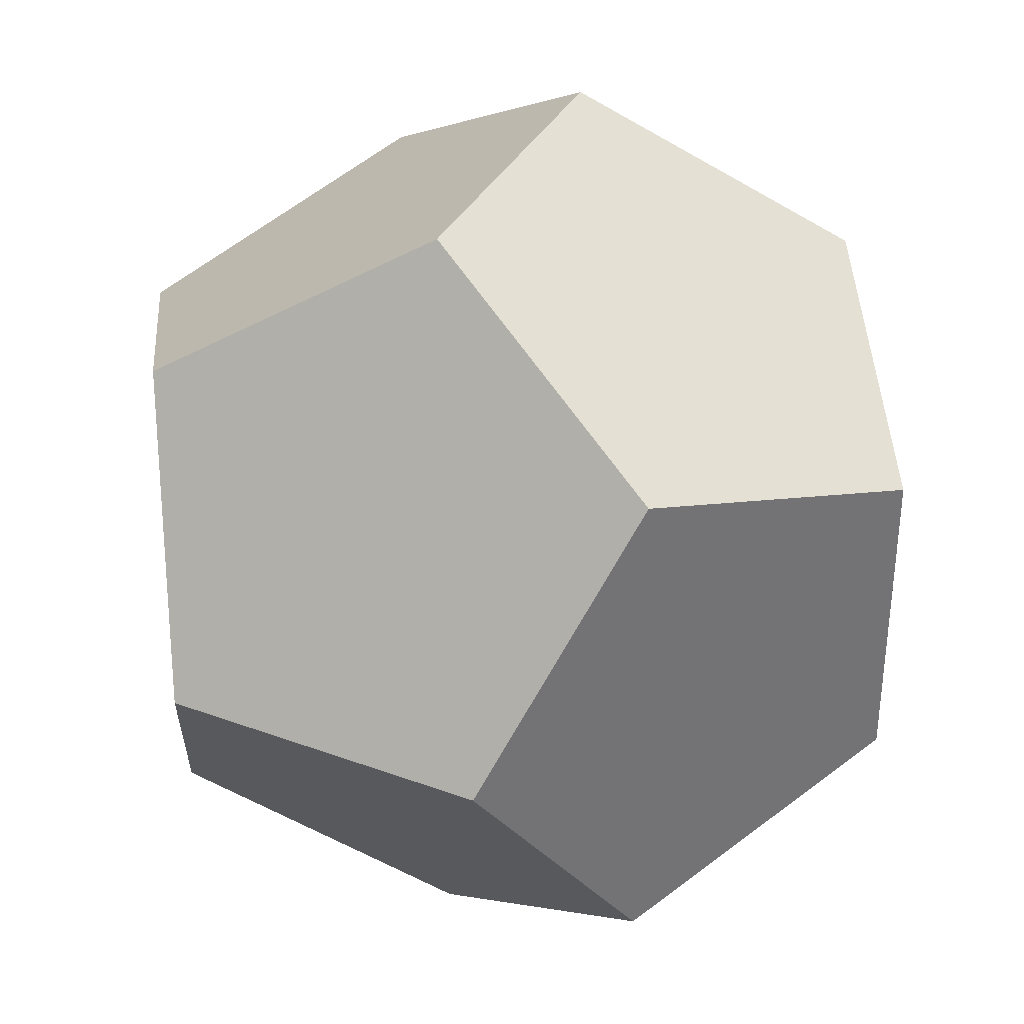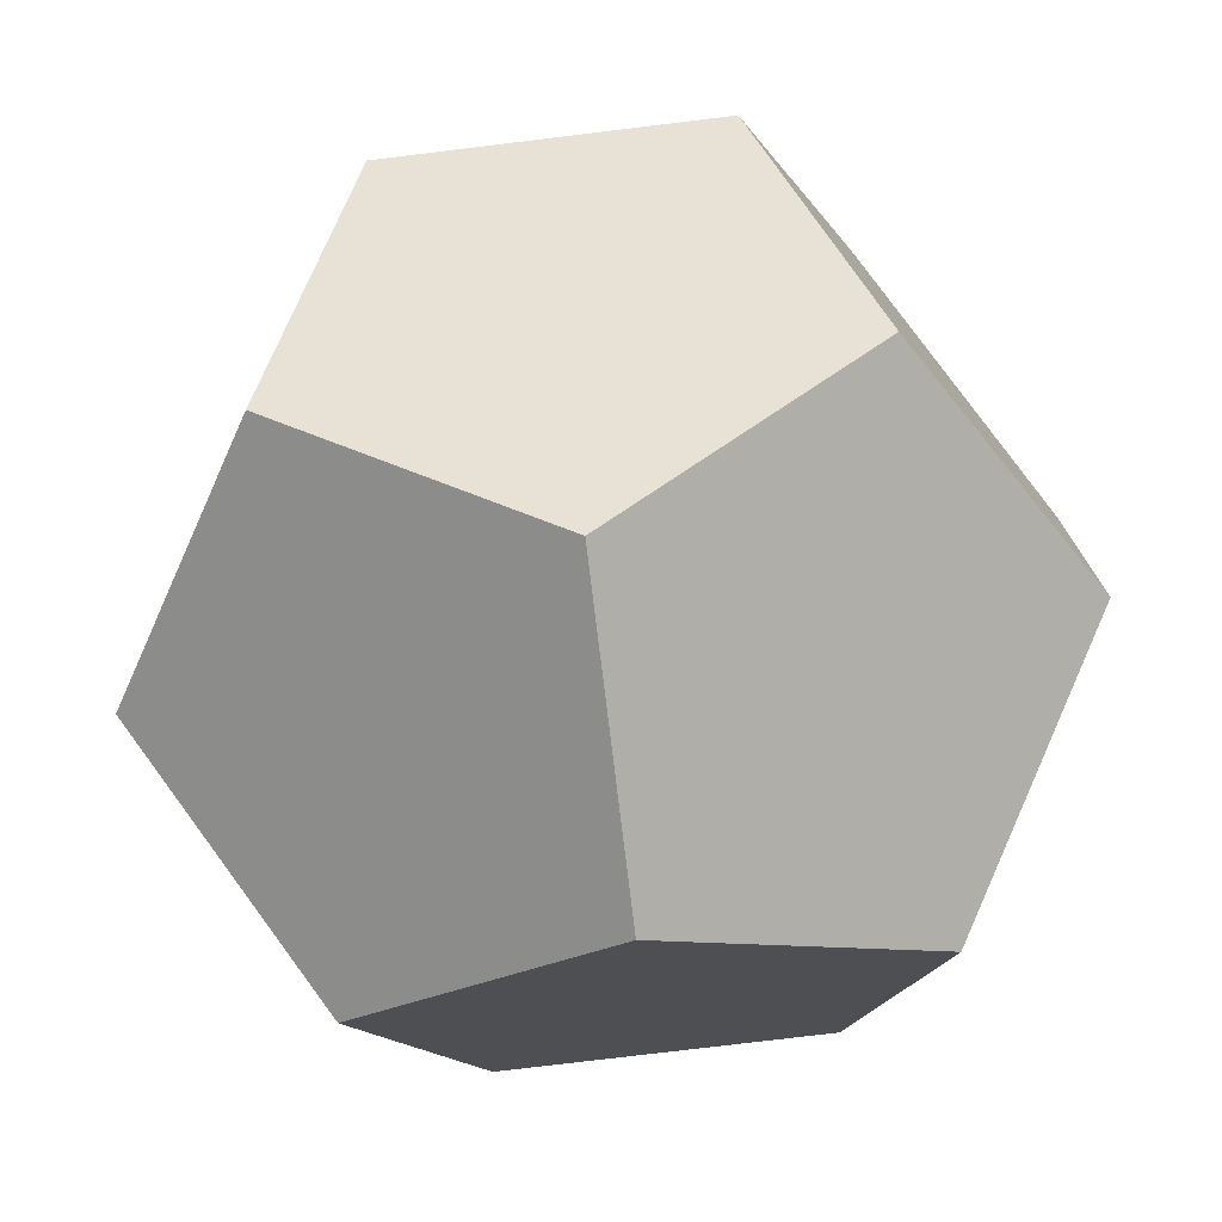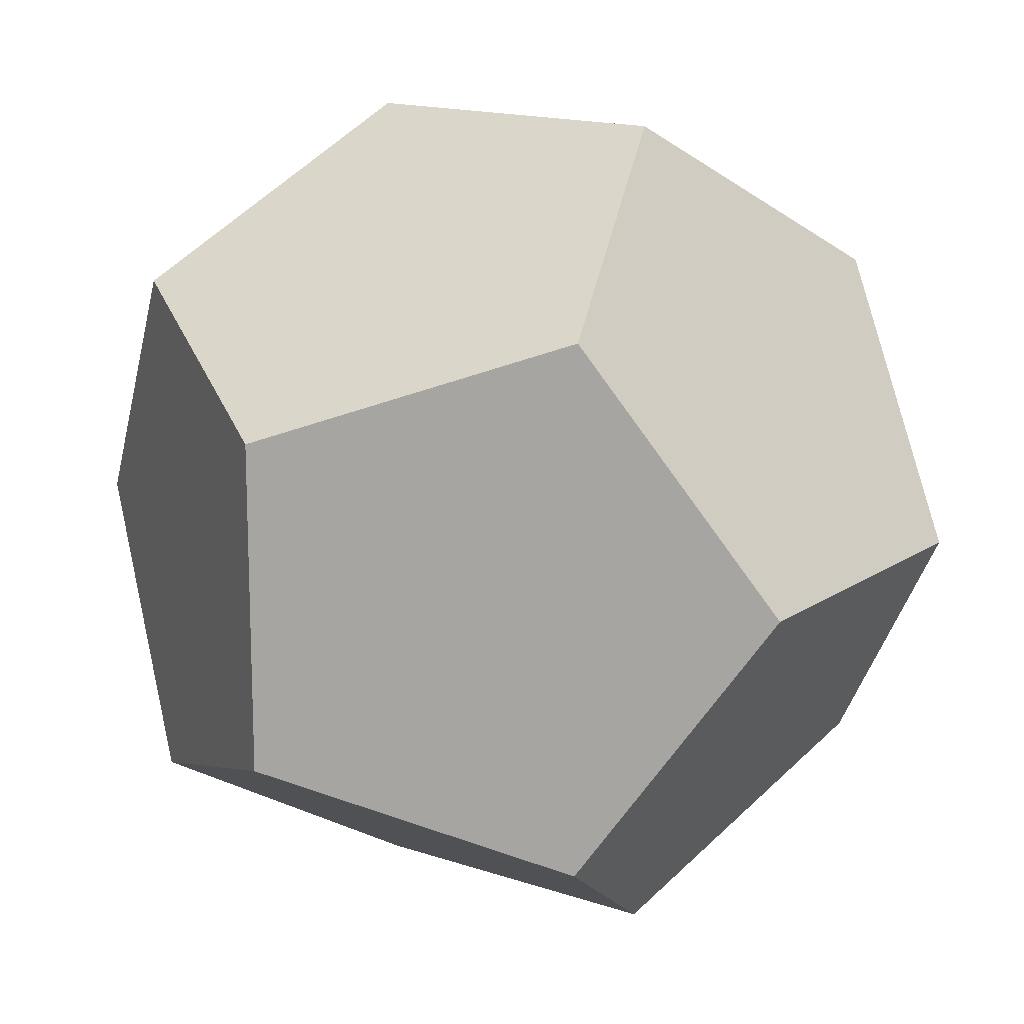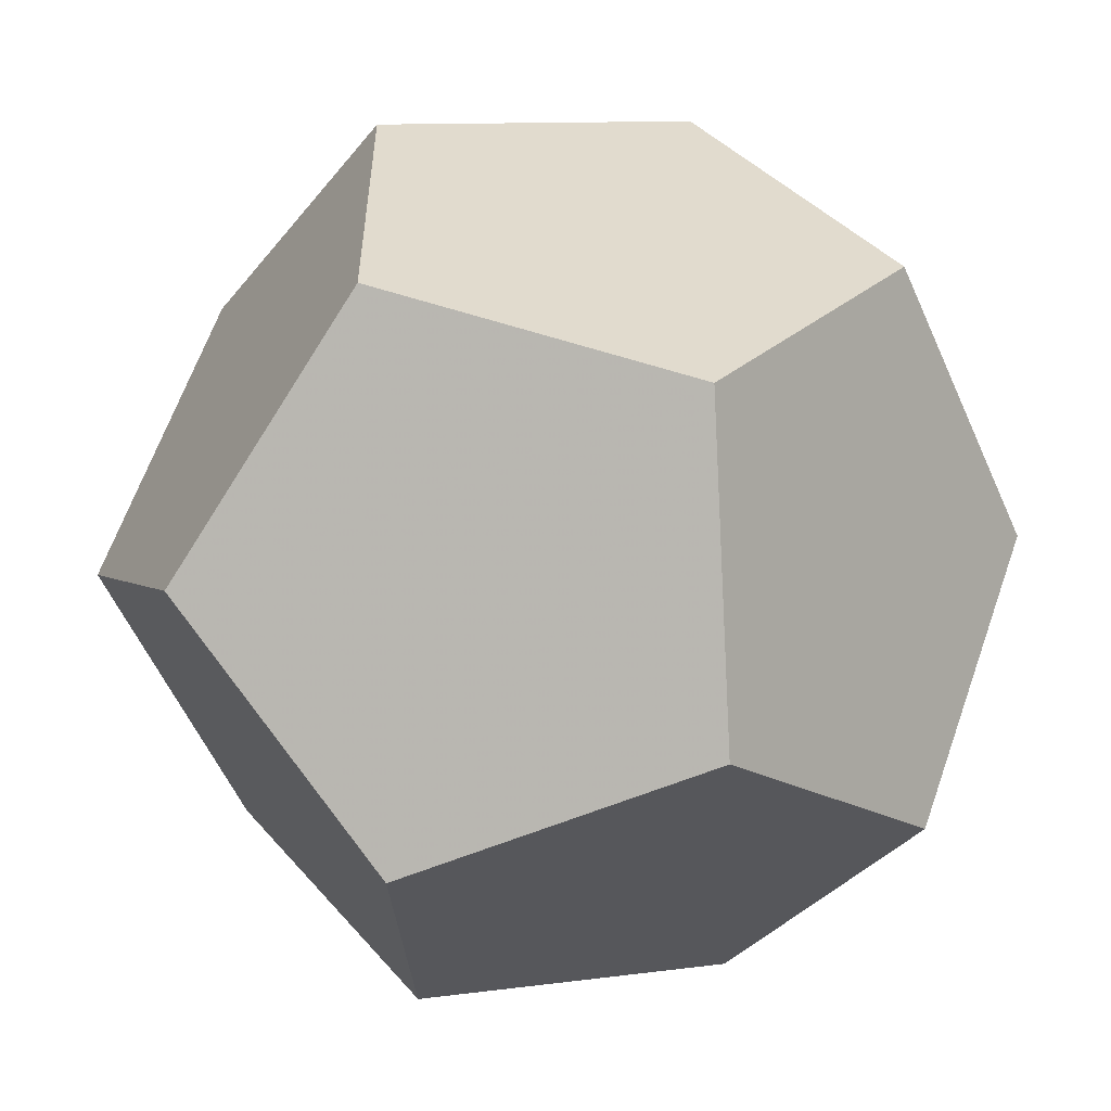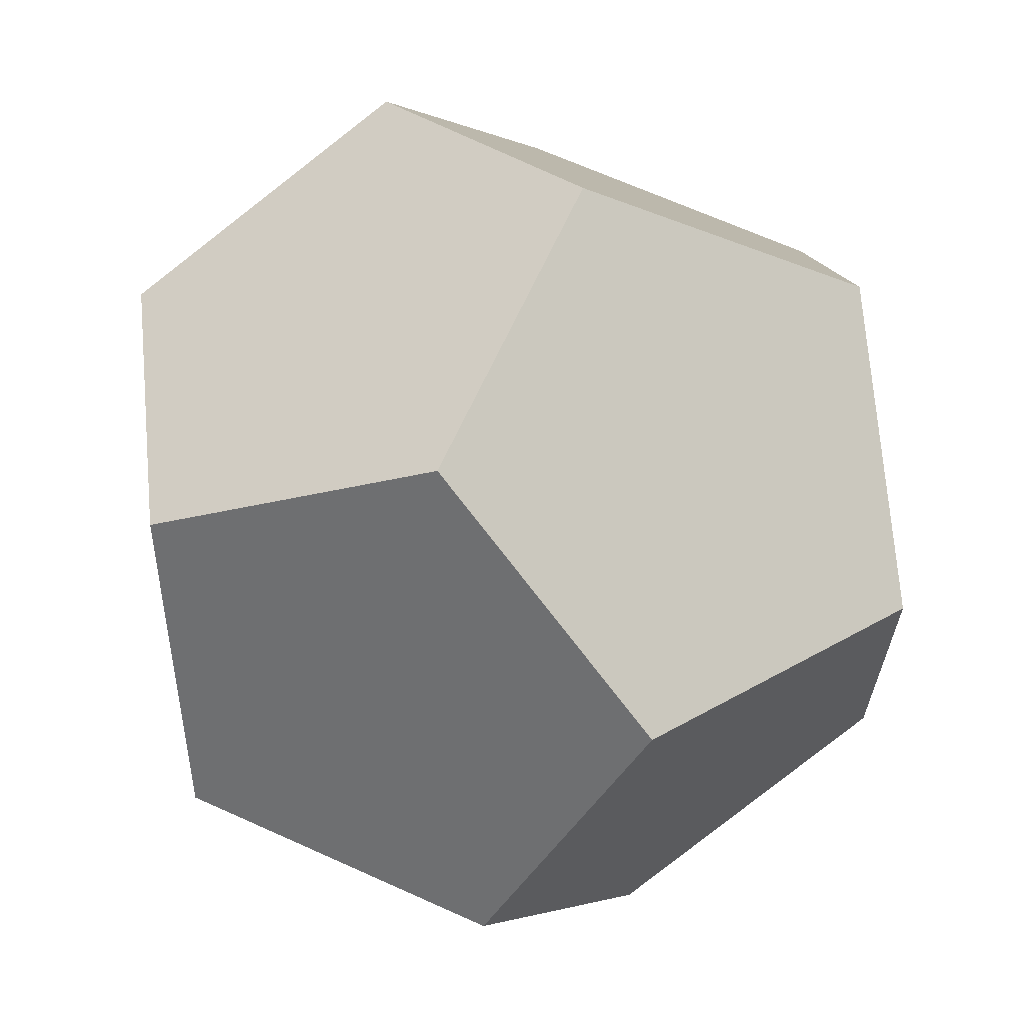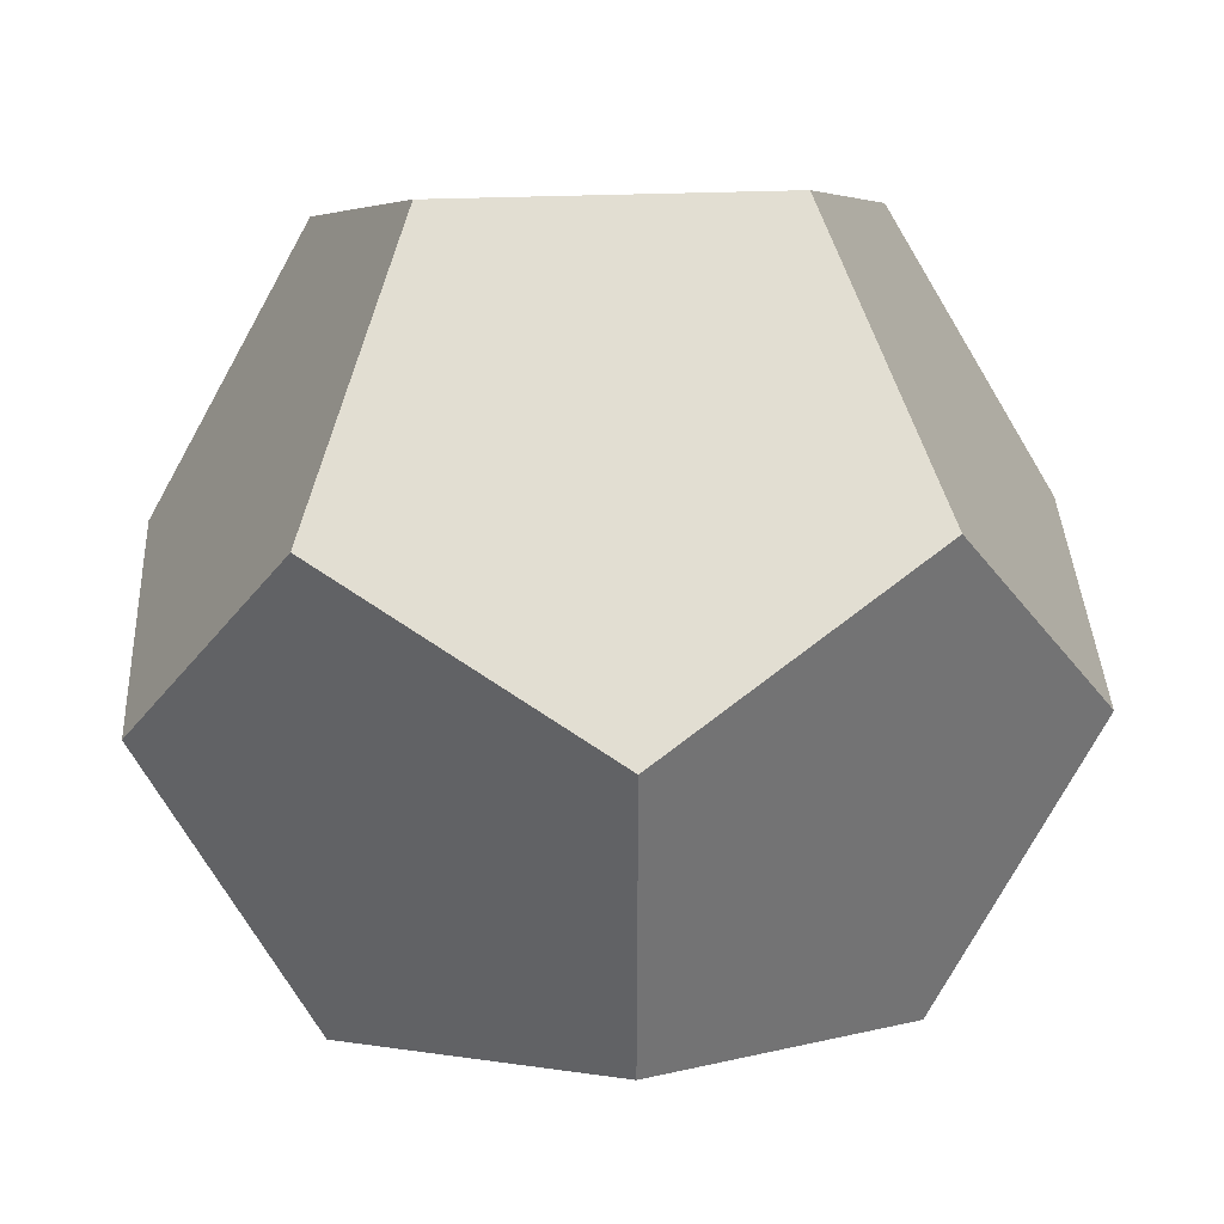
<metadata>
{"format":"obj","ext":"obj","renderer":"f3d","projection":"perspective","resolution":1024,"background":"white","views":[{"elev":36.5,"azim":-154.5,"up":"+Z"},{"elev":-76.4,"azim":-83.1,"up":"+Y"},{"elev":15.7,"azim":125.7,"up":"+Z"},{"elev":-56.8,"azim":113.8,"up":"+Z"},{"elev":66.1,"azim":-65.5,"up":"+Y"},{"elev":36.7,"azim":-92.7,"up":"+Z"}]}
</metadata>
<code>
v 0 0.5 -1.309
v 0 -0.5 1.309
v 0 -0.5 -1.309
v 1.309 0 0.5
v 1.309 0 -0.5
v -1.309 0 0.5
v -1.309 0 -0.5
v 0.5 1.309 0
v 0.5 -1.309 0
v -0.5 1.309 0
v -0.5 -1.309 0
v 0.809 0.809 0.809
v 0.809 0.809 -0.809
v 0.809 -0.809 0.809
v 0.809 -0.809 -0.809
v -0.809 0.809 0.809
v -0.809 0.809 -0.809
v -0.809 -0.809 0.809
v -0.809 -0.809 -0.809
v 0 0.5 1.309
f 20 2 14 4 12
f 20 12 8 10 16
f 20 16 6 18 2
f 7 6 16 10 17
f 7 17 1 3 19
f 7 19 11 18 6
f 9 11 19 3 15
f 9 15 5 4 14
f 9 14 2 18 11
f 13 1 17 10 8
f 13 8 12 4 5
f 13 5 15 3 1

</code>
